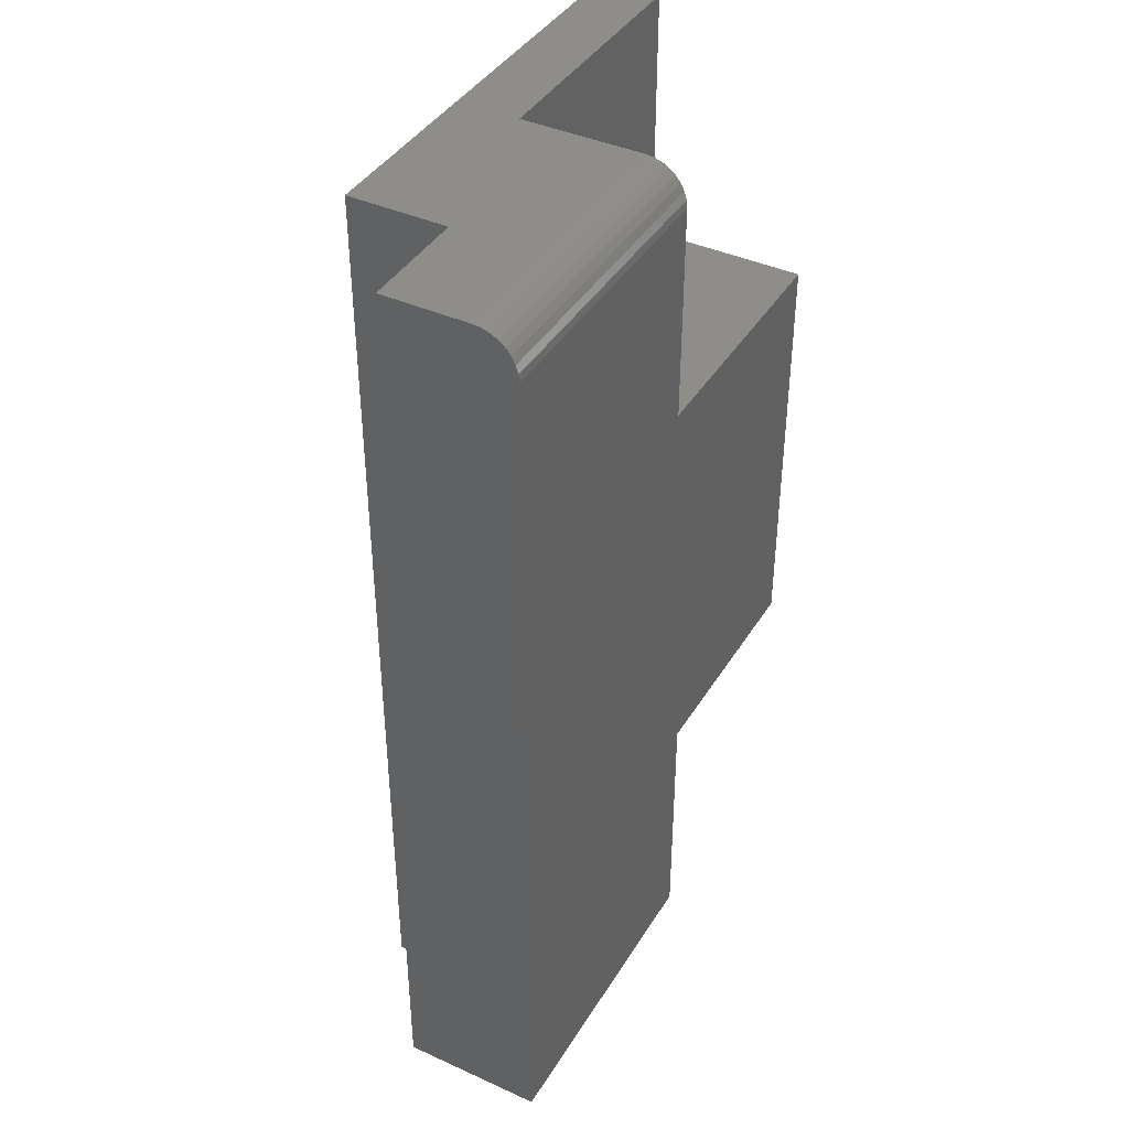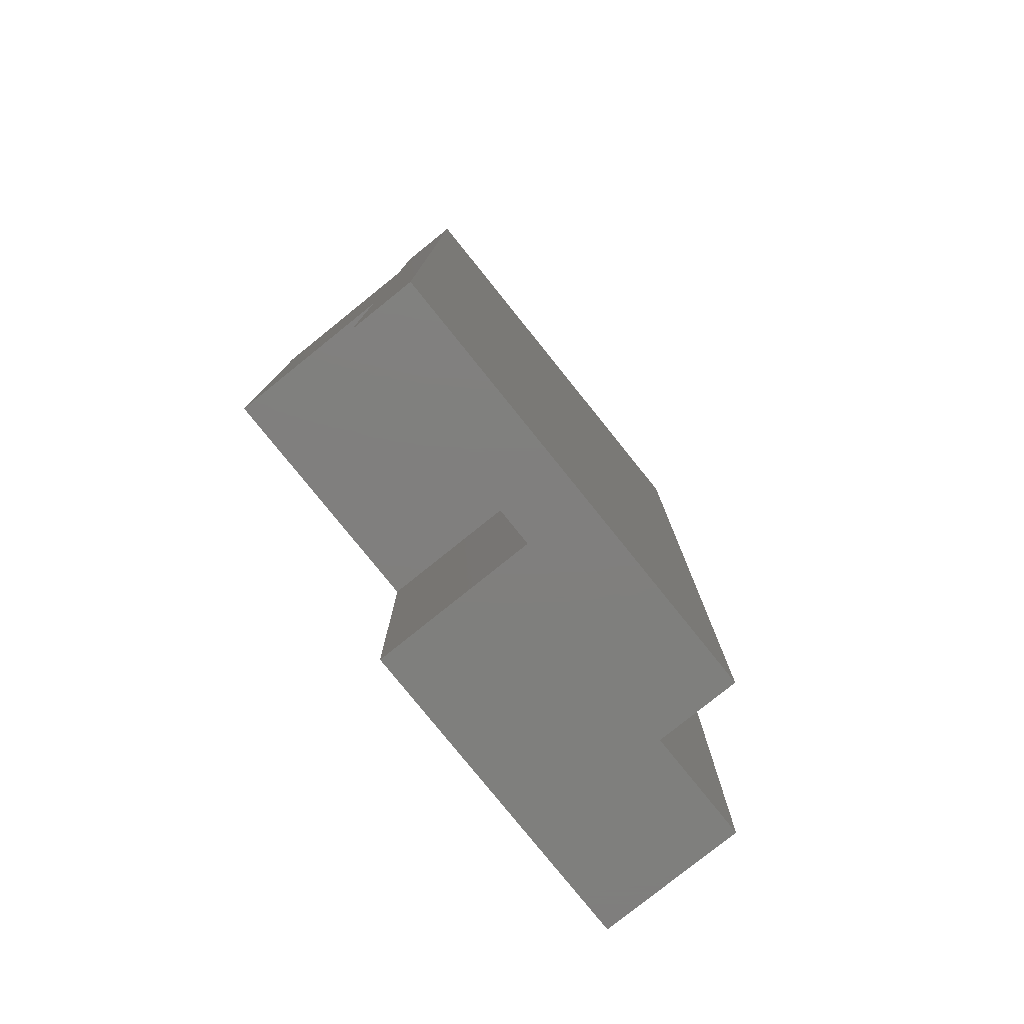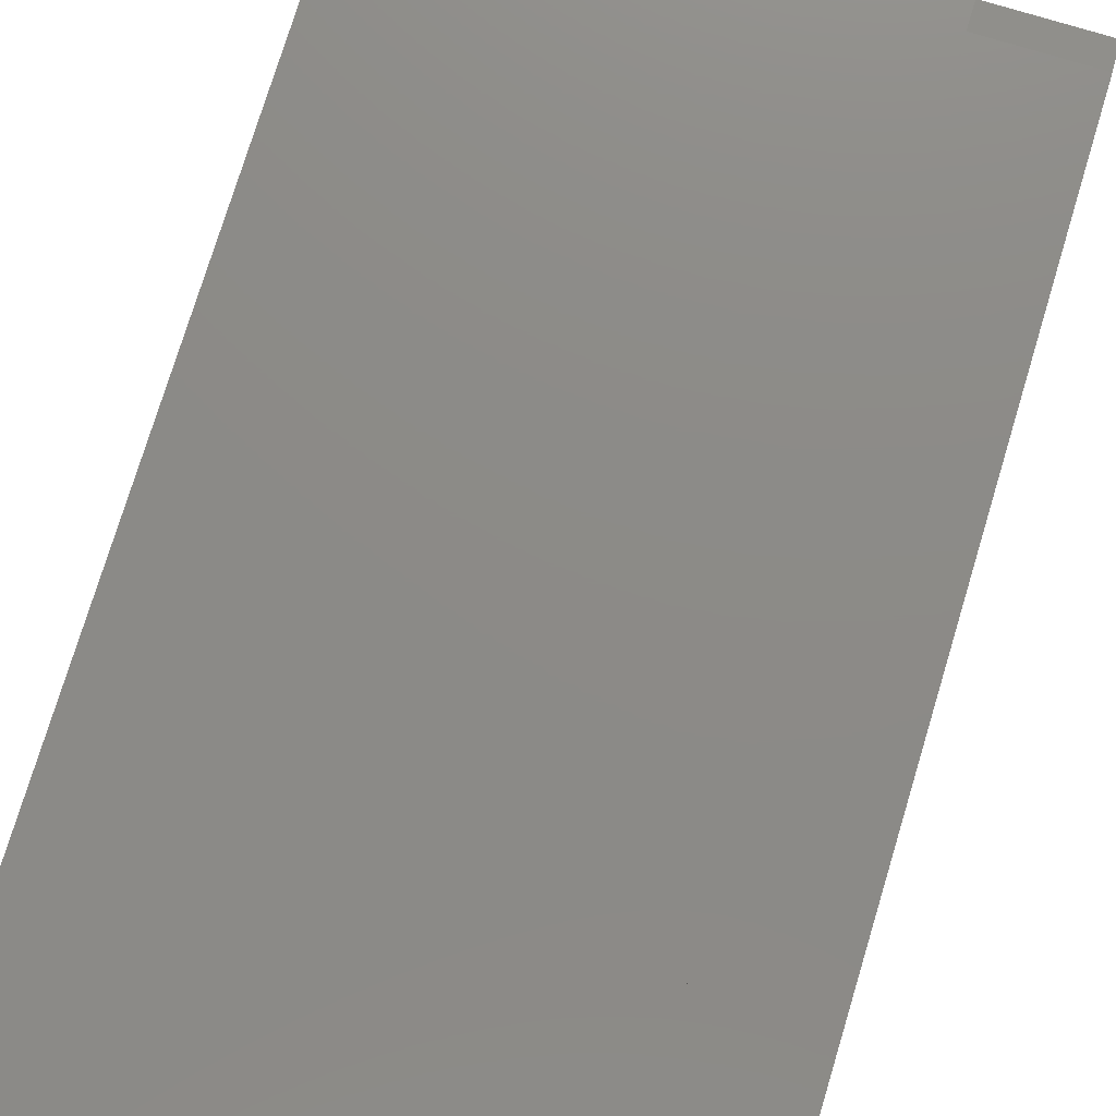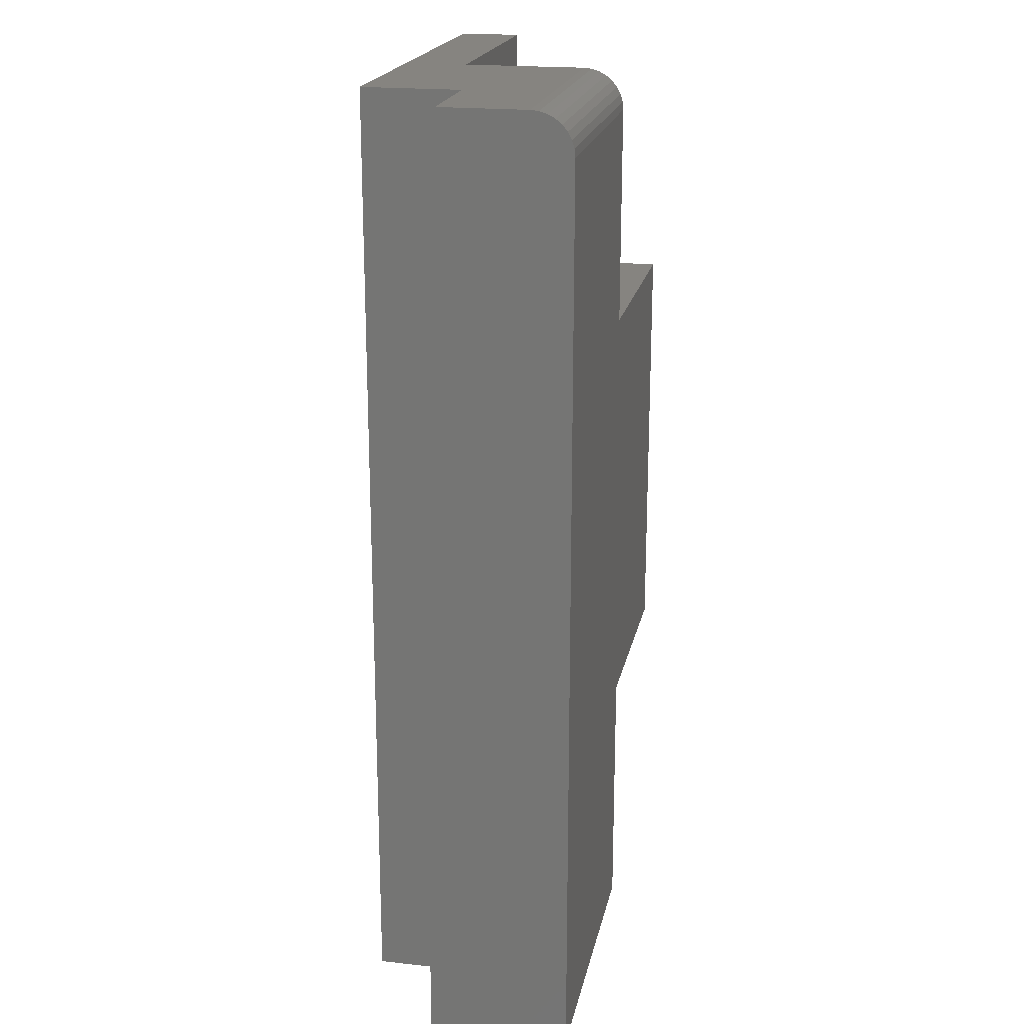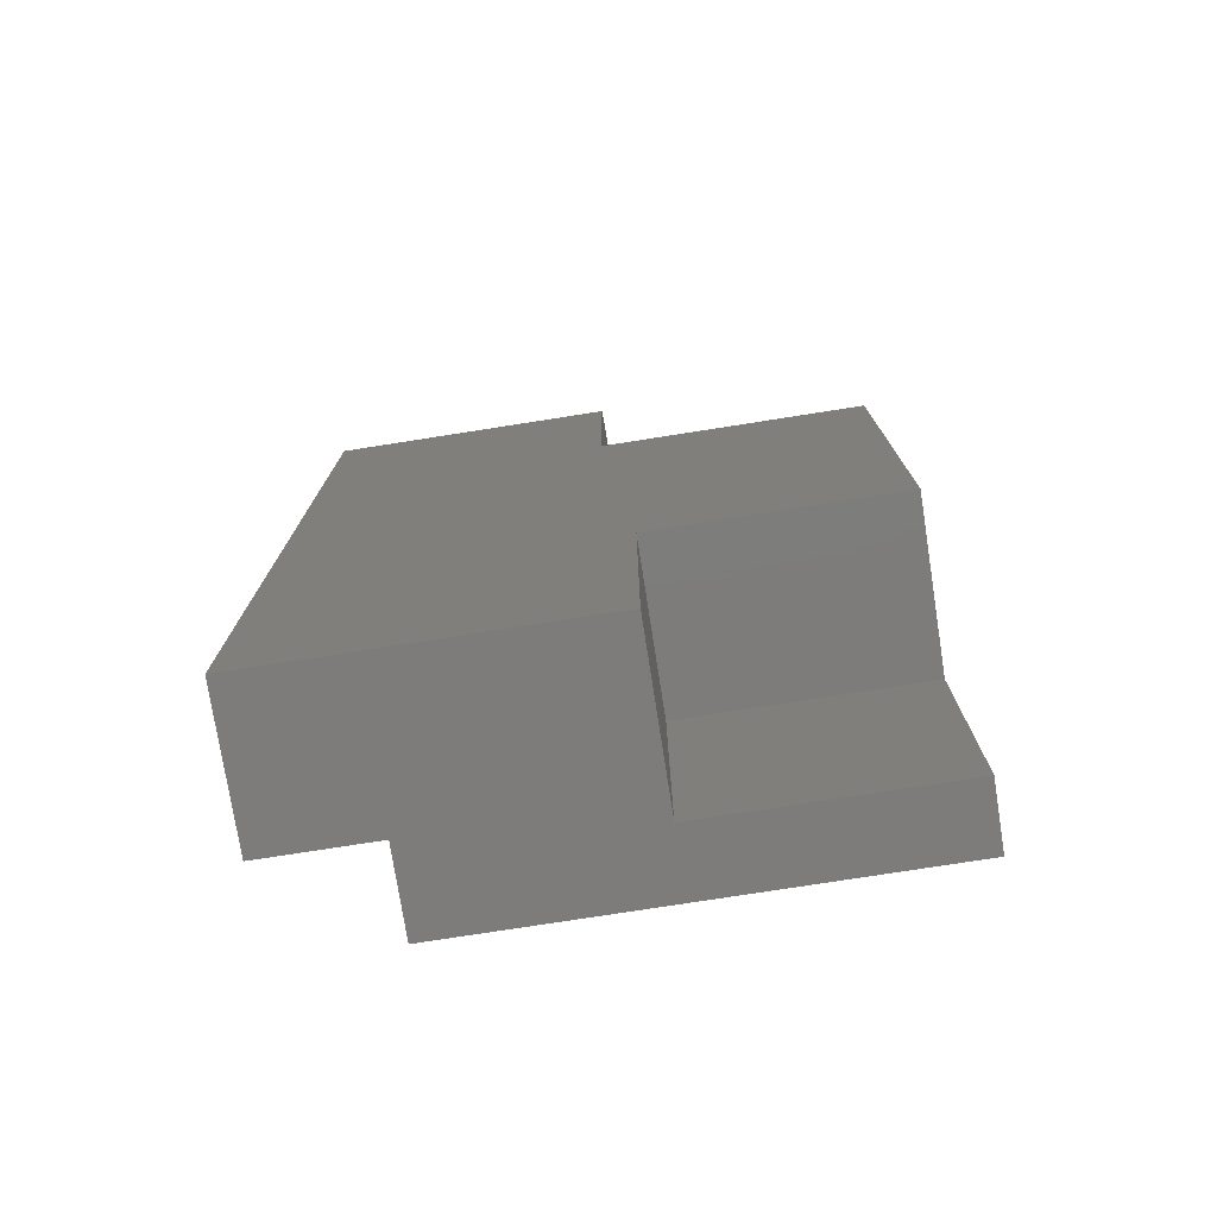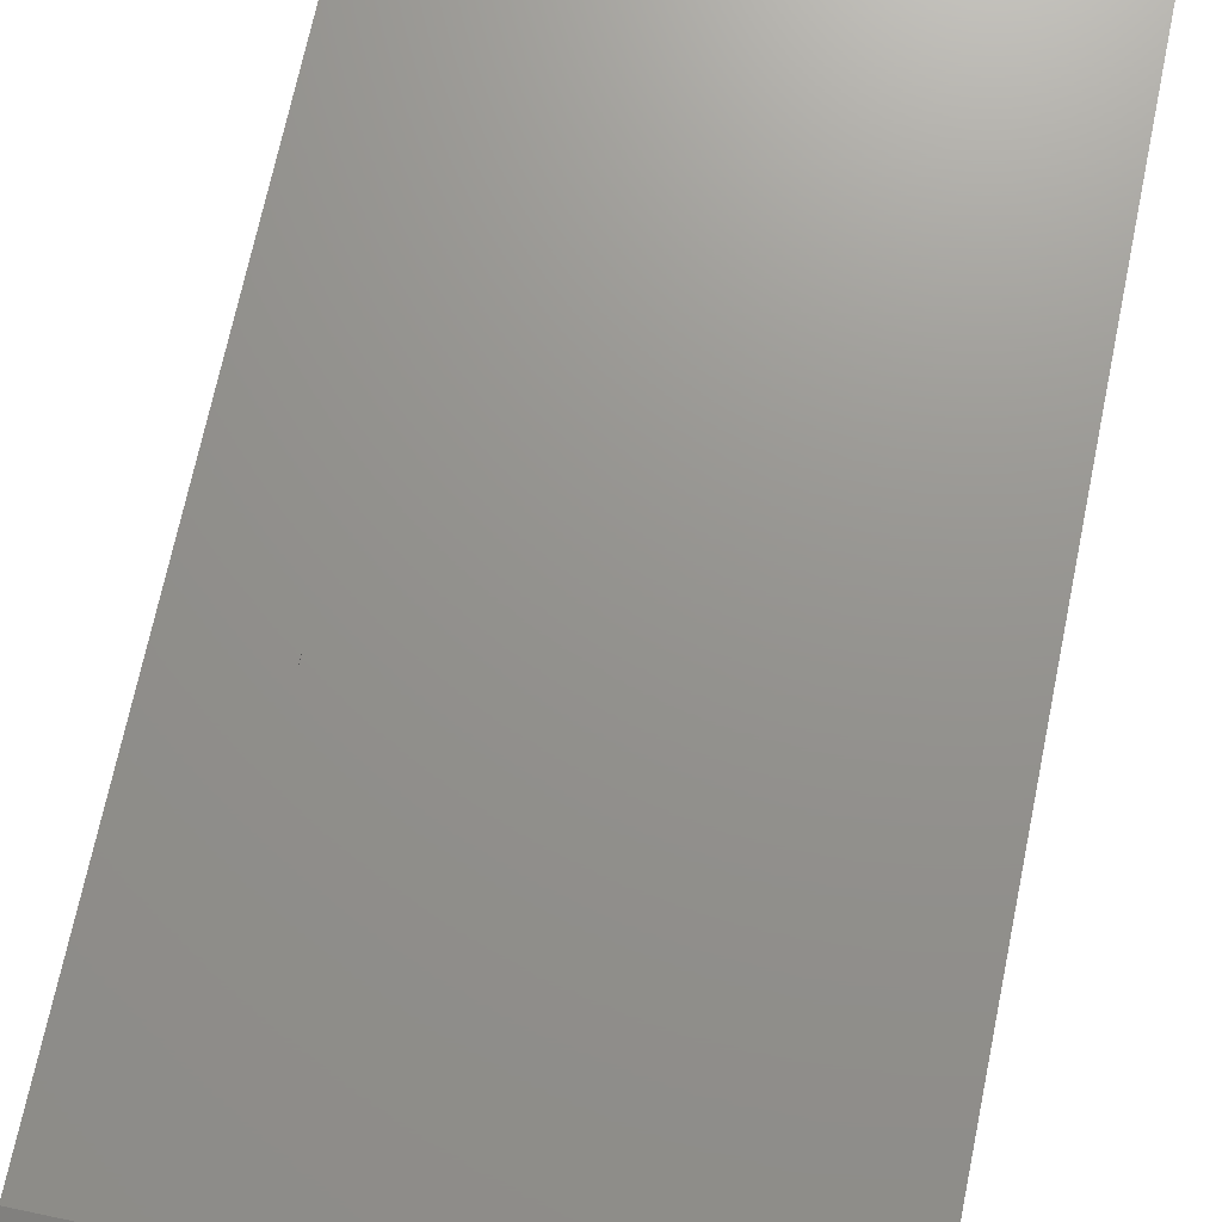
<metadata>
{"format":"stl","ext":"stl","renderer":"f3d","projection":"perspective","resolution":1024,"background":"white","views":[{"elev":40.9,"azim":118.9,"up":"+Y"},{"elev":-79.3,"azim":-51.2,"up":"+Y"},{"elev":76.7,"azim":16.9,"up":"+Z"},{"elev":20.0,"azim":101.5,"up":"+Y"},{"elev":-76.2,"azim":-171.1,"up":"+Y"},{"elev":71.3,"azim":-168.2,"up":"+Z"}]}
</metadata>
<code>
# stl→obj: 66 verts, 128 faces
v 0.3594 0.6719 -0.01299
v 0.3594 0.2734 -0.01299
v 0.3594 0.6719 -0.0472
v 0.3594 0.3359 -0.0472
v 0.3594 0.2734 -0.2344
v 0.3594 0.3359 -0.2344
v 0.3594 0.7344 -0.2344
v 0.3594 0.7332 -0.2466
v 0.3594 0.7344 -0.0472
v 0.3594 0.6719 -0.2344
v 0.3594 0.6841 -0.2957
v 0.3594 0.6719 -0.2969
v 0.3594 0.3359 -0.2969
v 0.3594 0.7296 -0.2583
v 0.3594 0.7238 -0.2691
v 0.3594 0.7161 -0.2786
v 0.3594 0.7066 -0.2863
v 0.3594 0.6958 -0.2921
v -0.04688 0.7344 -0.0472
v -0.04688 0.3359 -0.0472
v -0.04688 0.3359 -0.2969
v 0.7344 0.6719 -0.2344
v 0.7344 -0.6719 -0.2344
v 0.375 -0.2734 -0.2344
v 0.375 -0.6719 -0.2344
v 0.01562 -0.2734 -0.2344
v 0.01562 0.2734 -0.2344
v 0.7344 0.6719 -0.1412
v 0.5686 0.6719 -0.1412
v 0.5686 0.6719 -0.01299
v 0.7969 -0.7344 -0.2969
v 0.7969 -0.7344 -0.07681
v 0.3125 -0.7344 -0.2969
v 0.6311 -0.7344 -0.07681
v 0.3125 -0.7344 -0.0472
v 0.6311 -0.7344 0.04951
v -0.04688 -0.7344 -0.0472
v -0.04688 -0.7344 0.04951
v 0.3125 -0.3359 -0.2969
v -0.04688 -0.3359 -0.2969
v 0.7969 0.6719 -0.2969
v -0.04688 -0.3359 -0.0472
v -0.04688 0.7344 0.04951
v 0.7969 0.7344 -0.2344
v 0.7969 0.7332 -0.2466
v 0.7969 0.7296 -0.2583
v 0.7969 0.7238 -0.2691
v 0.7969 0.7161 -0.2786
v 0.7969 0.7066 -0.2863
v 0.7969 0.6958 -0.2921
v 0.7969 0.6841 -0.2957
v 0.6311 0.7344 0.04951
v 0.6311 0.6829 -0.07681
v 0.6311 0.7344 -0.1025
v 0.7969 0.6829 -0.07681
v 0.7969 0.7344 -0.1025
v 0.3125 -0.3359 -0.0472
v 0.01562 0.2734 -0.01299
v 0.01562 -0.2734 -0.01299
v 0.7344 0.6682 -0.1393
v 0.7344 -0.6719 -0.1393
v 0.375 -0.2734 -0.01299
v 0.5686 -0.6719 -0.01299
v 0.375 -0.6719 -0.01299
v 0.5686 -0.6719 -0.1393
v 0.5686 0.6682 -0.1393
f 1 2 3
f 3 2 4
f 2 5 4
f 4 5 6
f 7 8 9
f 10 3 11
f 10 11 12
f 10 12 13
f 10 13 6
f 3 9 8
f 3 8 14
f 3 14 15
f 3 15 16
f 3 16 17
f 3 17 18
f 3 18 11
f 19 9 20
f 20 9 3
f 20 3 4
f 20 4 21
f 21 4 6
f 21 6 13
f 10 6 22
f 23 22 6
f 23 6 5
f 23 5 24
f 23 24 25
f 26 24 27
f 27 24 5
f 22 28 10
f 10 28 29
f 10 29 3
f 3 29 30
f 3 30 1
f 31 32 33
f 33 32 34
f 33 34 35
f 35 34 36
f 35 36 37
f 37 36 38
f 31 33 13
f 13 33 39
f 13 39 21
f 21 39 40
f 13 12 31
f 31 12 41
f 42 37 38
f 42 38 20
f 42 20 21
f 42 21 40
f 43 19 38
f 38 19 20
f 7 44 8
f 8 44 45
f 8 45 14
f 14 45 46
f 14 46 15
f 15 46 47
f 15 47 16
f 16 47 48
f 16 48 17
f 17 48 49
f 17 49 18
f 18 49 50
f 18 50 11
f 11 50 51
f 11 51 12
f 12 51 41
f 36 34 52
f 52 34 53
f 52 53 54
f 55 53 32
f 32 53 34
f 55 32 31
f 55 31 41
f 55 41 51
f 55 51 50
f 55 50 49
f 55 49 48
f 55 48 47
f 55 47 46
f 55 46 45
f 55 45 44
f 55 44 56
f 7 56 44
f 56 7 54
f 54 7 9
f 54 9 52
f 52 9 19
f 52 19 43
f 55 56 53
f 53 56 54
f 52 43 36
f 36 43 38
f 33 35 39
f 39 35 57
f 35 37 57
f 57 37 42
f 42 40 57
f 57 40 39
f 58 59 27
f 27 59 26
f 2 58 5
f 5 58 27
f 28 22 60
f 60 22 23
f 60 23 61
f 62 59 58
f 62 58 2
f 62 2 63
f 62 63 64
f 30 63 1
f 1 63 2
f 59 62 26
f 26 62 24
f 25 24 64
f 64 24 62
f 23 25 61
f 61 25 65
f 25 64 65
f 65 64 63
f 29 66 30
f 30 66 65
f 30 65 63
f 60 66 28
f 28 66 29
f 60 61 66
f 66 61 65

</code>
